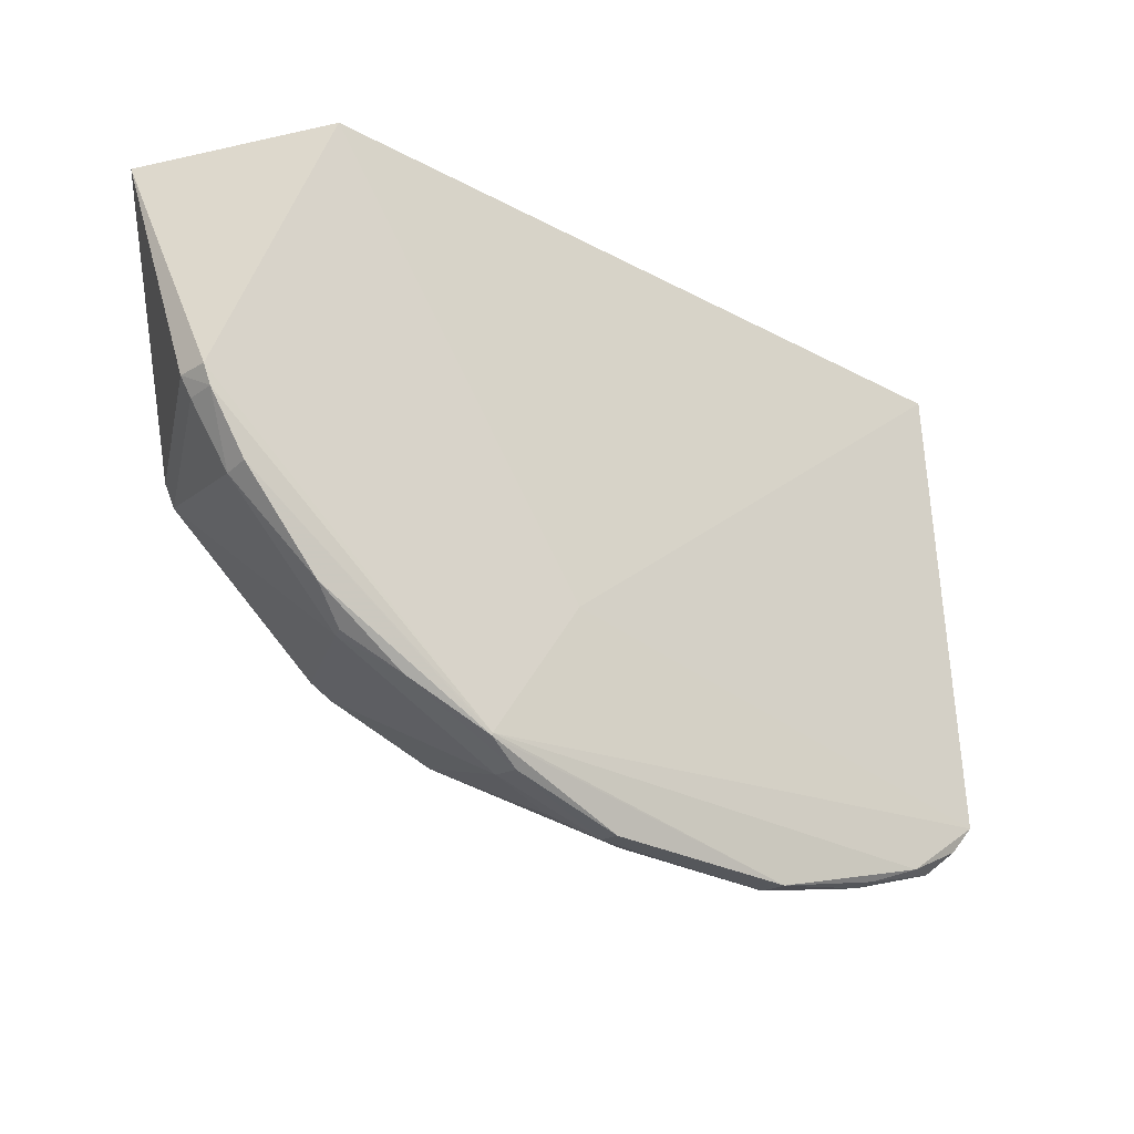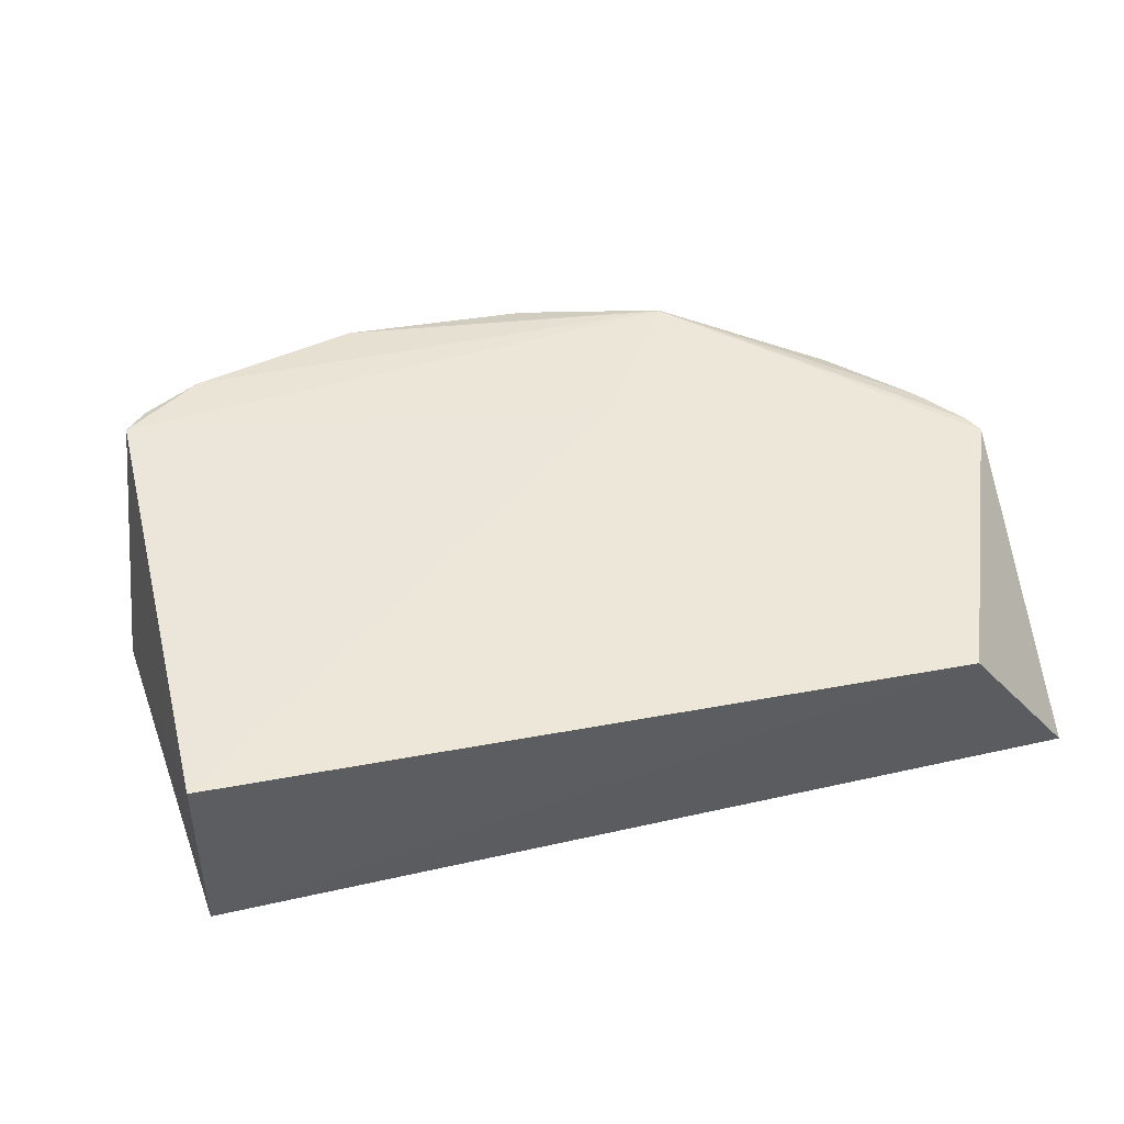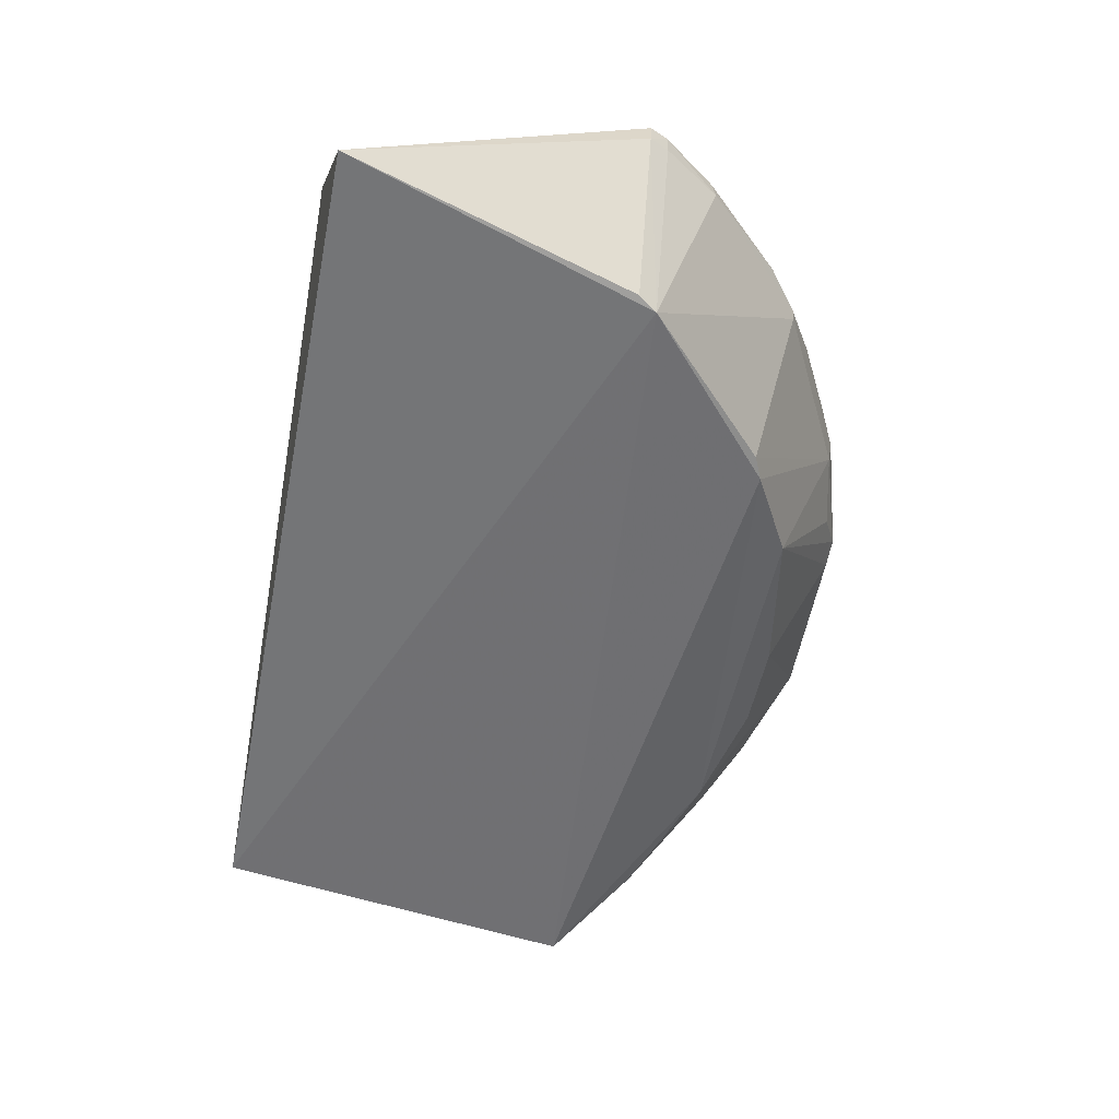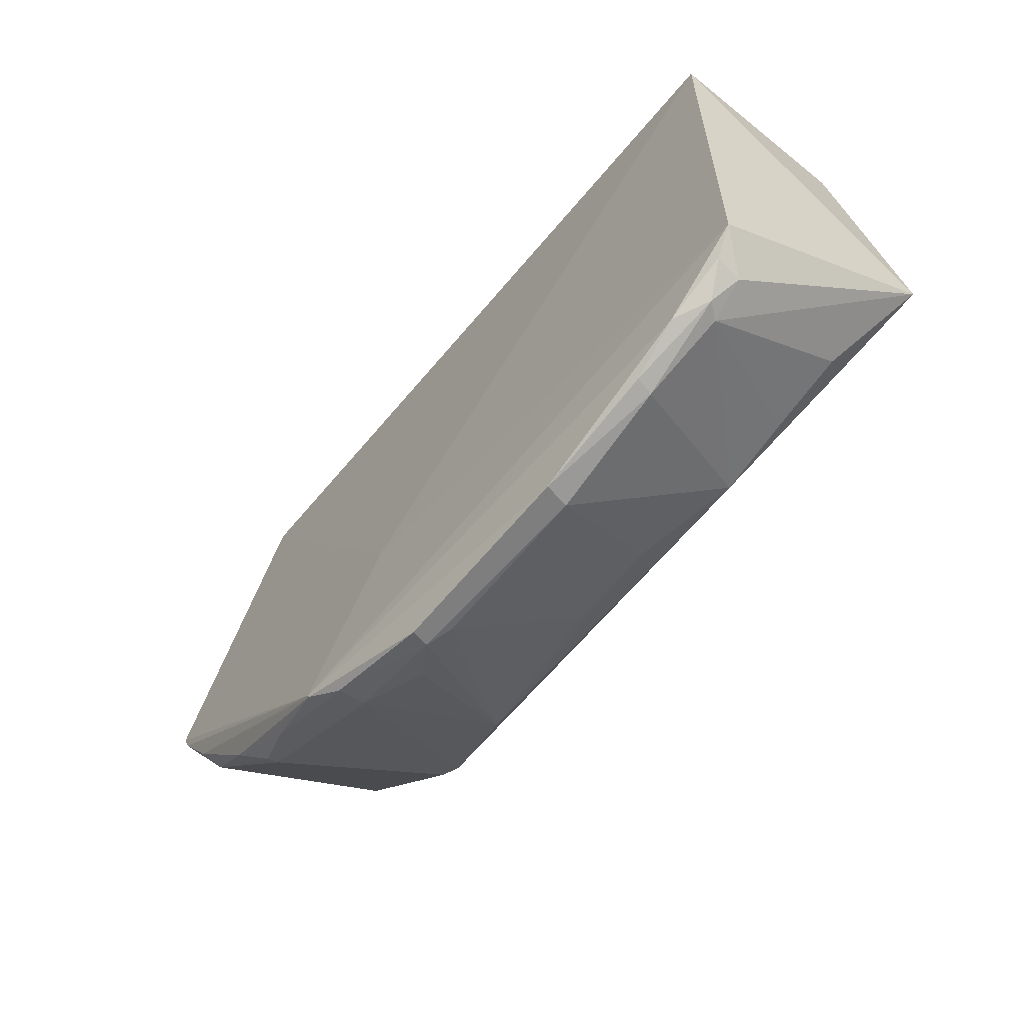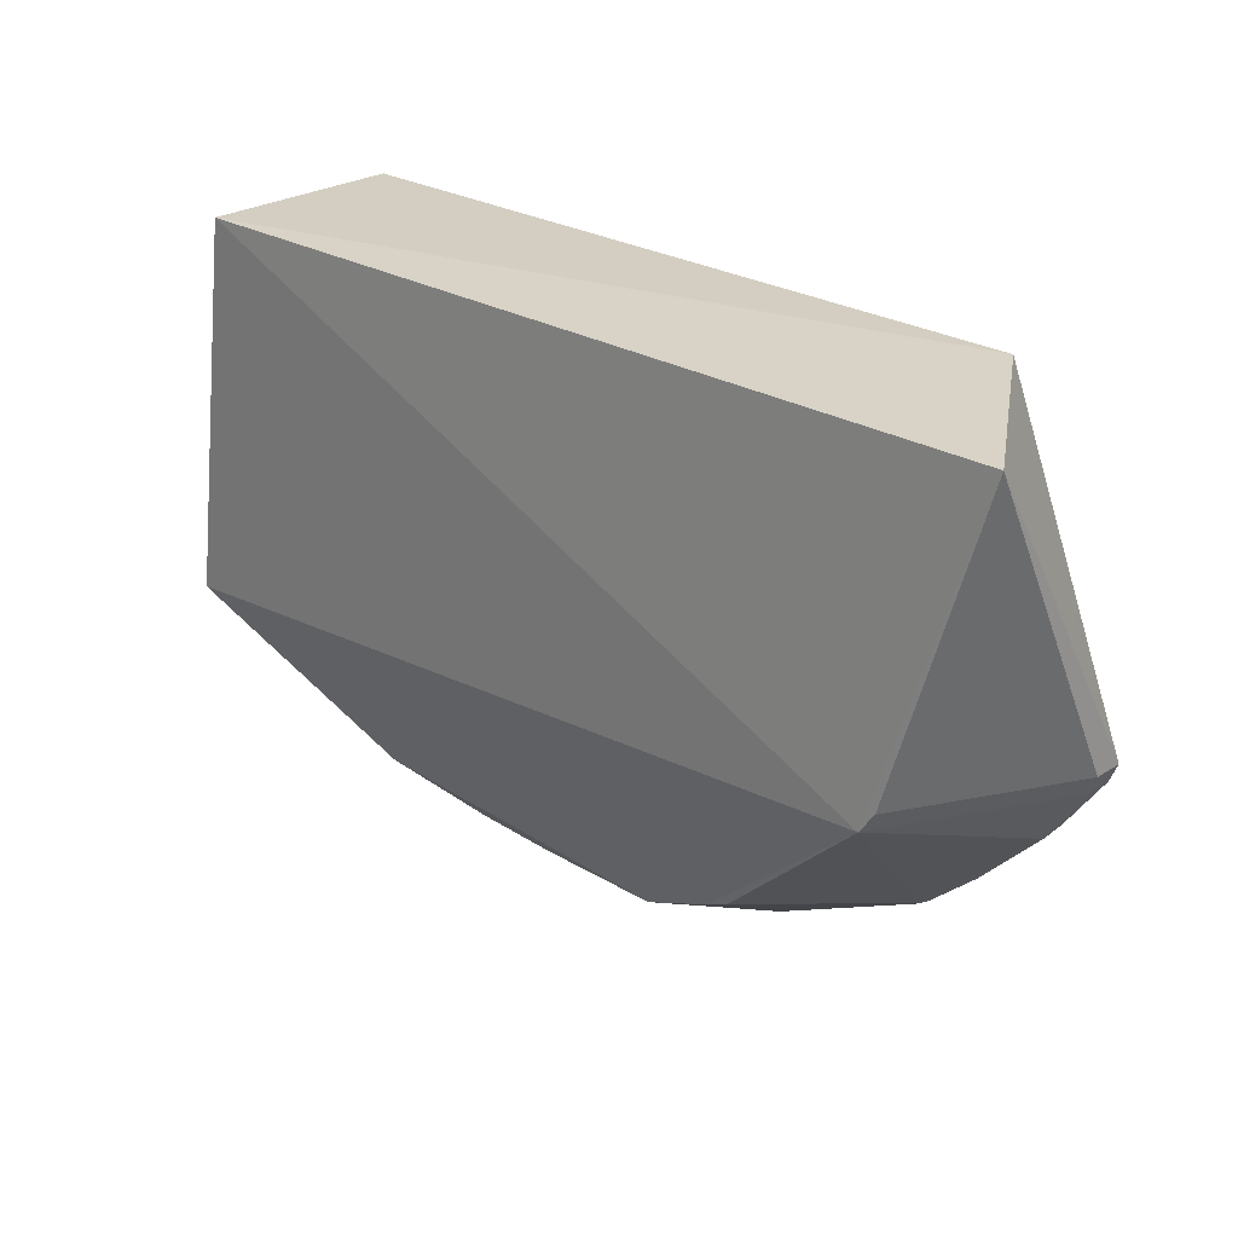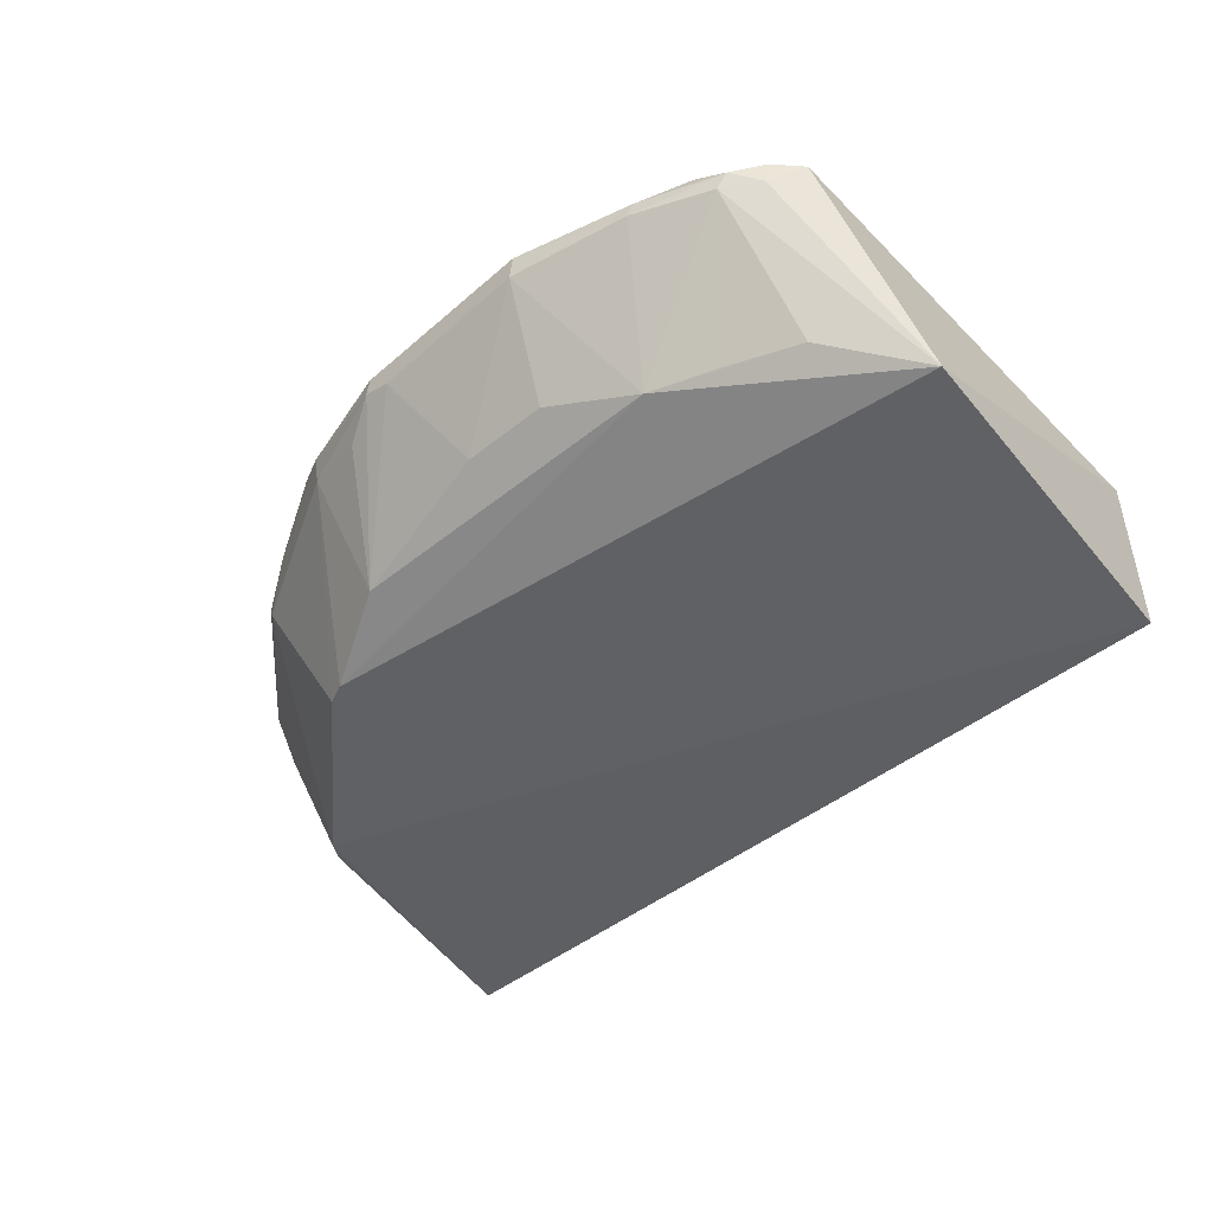
<metadata>
{"format":"obj","ext":"obj","renderer":"f3d","projection":"perspective","resolution":1024,"background":"white","views":[{"elev":-26.9,"azim":-39.7,"up":"+Y"},{"elev":45.4,"azim":166.6,"up":"+Z"},{"elev":-54.6,"azim":-101.2,"up":"+Z"},{"elev":-60.9,"azim":50.2,"up":"+Y"},{"elev":25.3,"azim":-134.3,"up":"+Y"},{"elev":-46.9,"azim":43.2,"up":"+Z"}]}
</metadata>
<code>
v 0.04618 -0.3124 0.489
v 0.1938 -0.1997 0.3811
v 0.171 -0.006709 0.4851
v -0.2115 -0.00172 0.4806
v -0.2258 -0.1667 0.384
v -0.1275 -0.2849 0.4939
v 0.1759 -0.255 0.4923
v -0.09357 -0.2645 0.4033
v 0.1719 -0.00872 0.3864
v -0.07877 -0.211 0.4925
v -0.2731 -0.1571 0.4849
v 0.145 -0.283 0.4753
v 0.1341 -0.2855 0.4915
v -0.141 -0.2392 0.3902
v 0.08035 -0.2618 0.4043
v -0.05436 -0.3106 0.4775
v -0.2714 -0.009106 0.3984
v -0.1915 -0.2503 0.4688
v 0.1631 -0.2706 0.4762
v 0.1049 -0.2982 0.4788
v 0.152 -0.2357 0.4016
v -0.05265 -0.3108 0.4866
v 0.04398 -0.312 0.4763
v -0.2745 -0.1562 0.4689
v -0.2105 -0.2354 0.482
v -0.1525 -0.2341 0.3911
v -0.1093 -0.2927 0.4729
v 0.151 -0.2824 0.4829
v 0.1067 -0.2968 0.4877
v 0.1154 -0.2496 0.4035
v -0.1275 -0.2862 0.4936
v -0.01142 -0.2799 0.4194
v -0.2321 -0.1571 0.3859
v -0.2502 -0.1949 0.4712
v -0.2499 -0.1936 0.4834
v -0.07484 -0.3 0.4648
v 0.1646 -0.2694 0.4898
v -0.167 -0.2658 0.4838
v -0.1099 -0.2951 0.4877
v -0.04054 -0.31 0.4737
v 0.03325 -0.2792 0.4195
v -0.2696 -0.1659 0.4702
v -0.1932 -0.2501 0.4741
v -0.2692 -0.1662 0.4847
f 7 2 3
f 9 3 2
f 9 2 5
f 9 4 3
f 10 3 4
f 10 7 3
f 10 6 7
f 11 10 4
f 11 6 10
f 13 7 6
f 13 6 1
f 14 5 2
f 15 14 2
f 15 8 14
f 17 9 5
f 17 4 9
f 17 11 4
f 19 12 2
f 19 2 7
f 20 15 12
f 21 15 2
f 21 2 12
f 22 16 1
f 23 1 16
f 23 20 1
f 23 15 20
f 24 11 17
f 26 18 5
f 26 5 14
f 27 14 8
f 27 26 14
f 27 18 26
f 28 12 19
f 28 20 12
f 29 13 1
f 29 1 20
f 29 28 13
f 29 20 28
f 30 21 12
f 30 12 15
f 30 15 21
f 31 22 1
f 31 1 6
f 33 24 17
f 33 17 5
f 33 5 24
f 34 5 18
f 35 34 25
f 35 31 6
f 35 25 31
f 36 27 8
f 36 8 16
f 36 16 27
f 37 28 19
f 37 19 7
f 37 7 13
f 37 13 28
f 38 18 27
f 38 31 25
f 39 27 16
f 39 16 22
f 39 22 31
f 39 38 27
f 39 31 38
f 40 32 23
f 40 23 16
f 40 16 8
f 40 8 32
f 41 32 8
f 41 8 15
f 41 15 23
f 41 23 32
f 42 24 5
f 42 5 34
f 43 34 18
f 43 25 34
f 43 38 25
f 43 18 38
f 44 35 6
f 44 6 11
f 44 11 24
f 44 24 42
f 44 42 34
f 44 34 35

</code>
